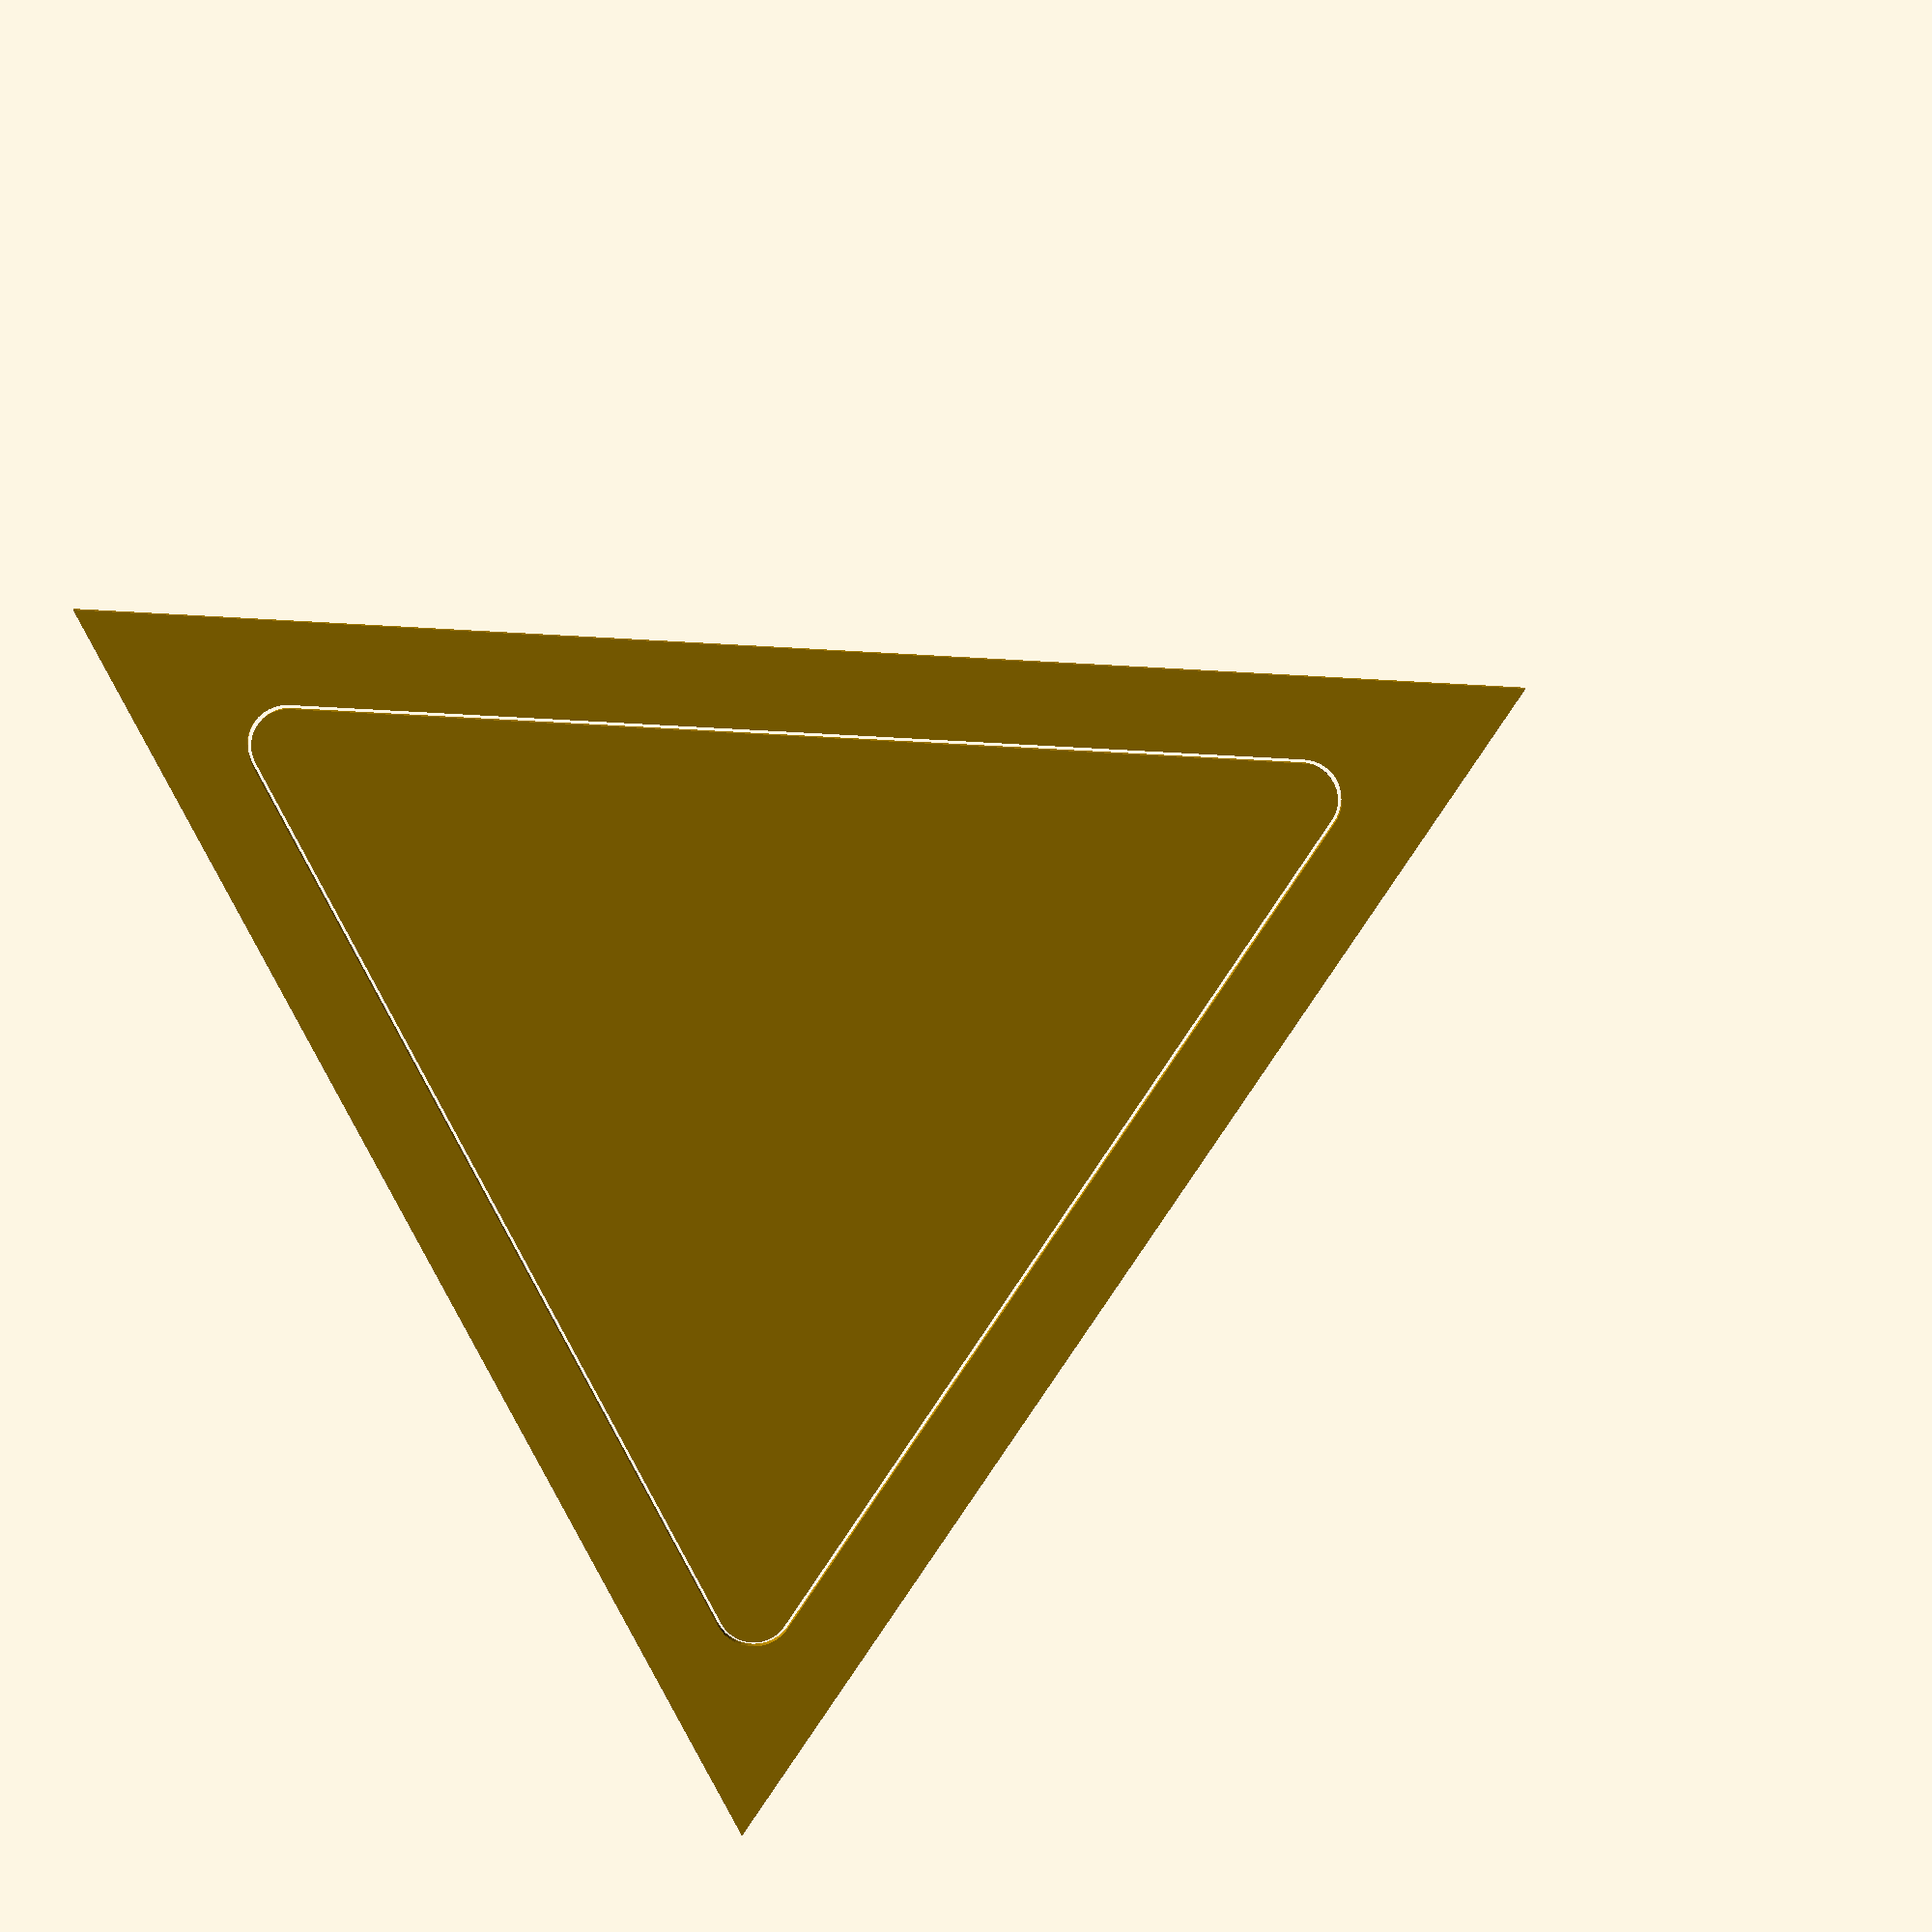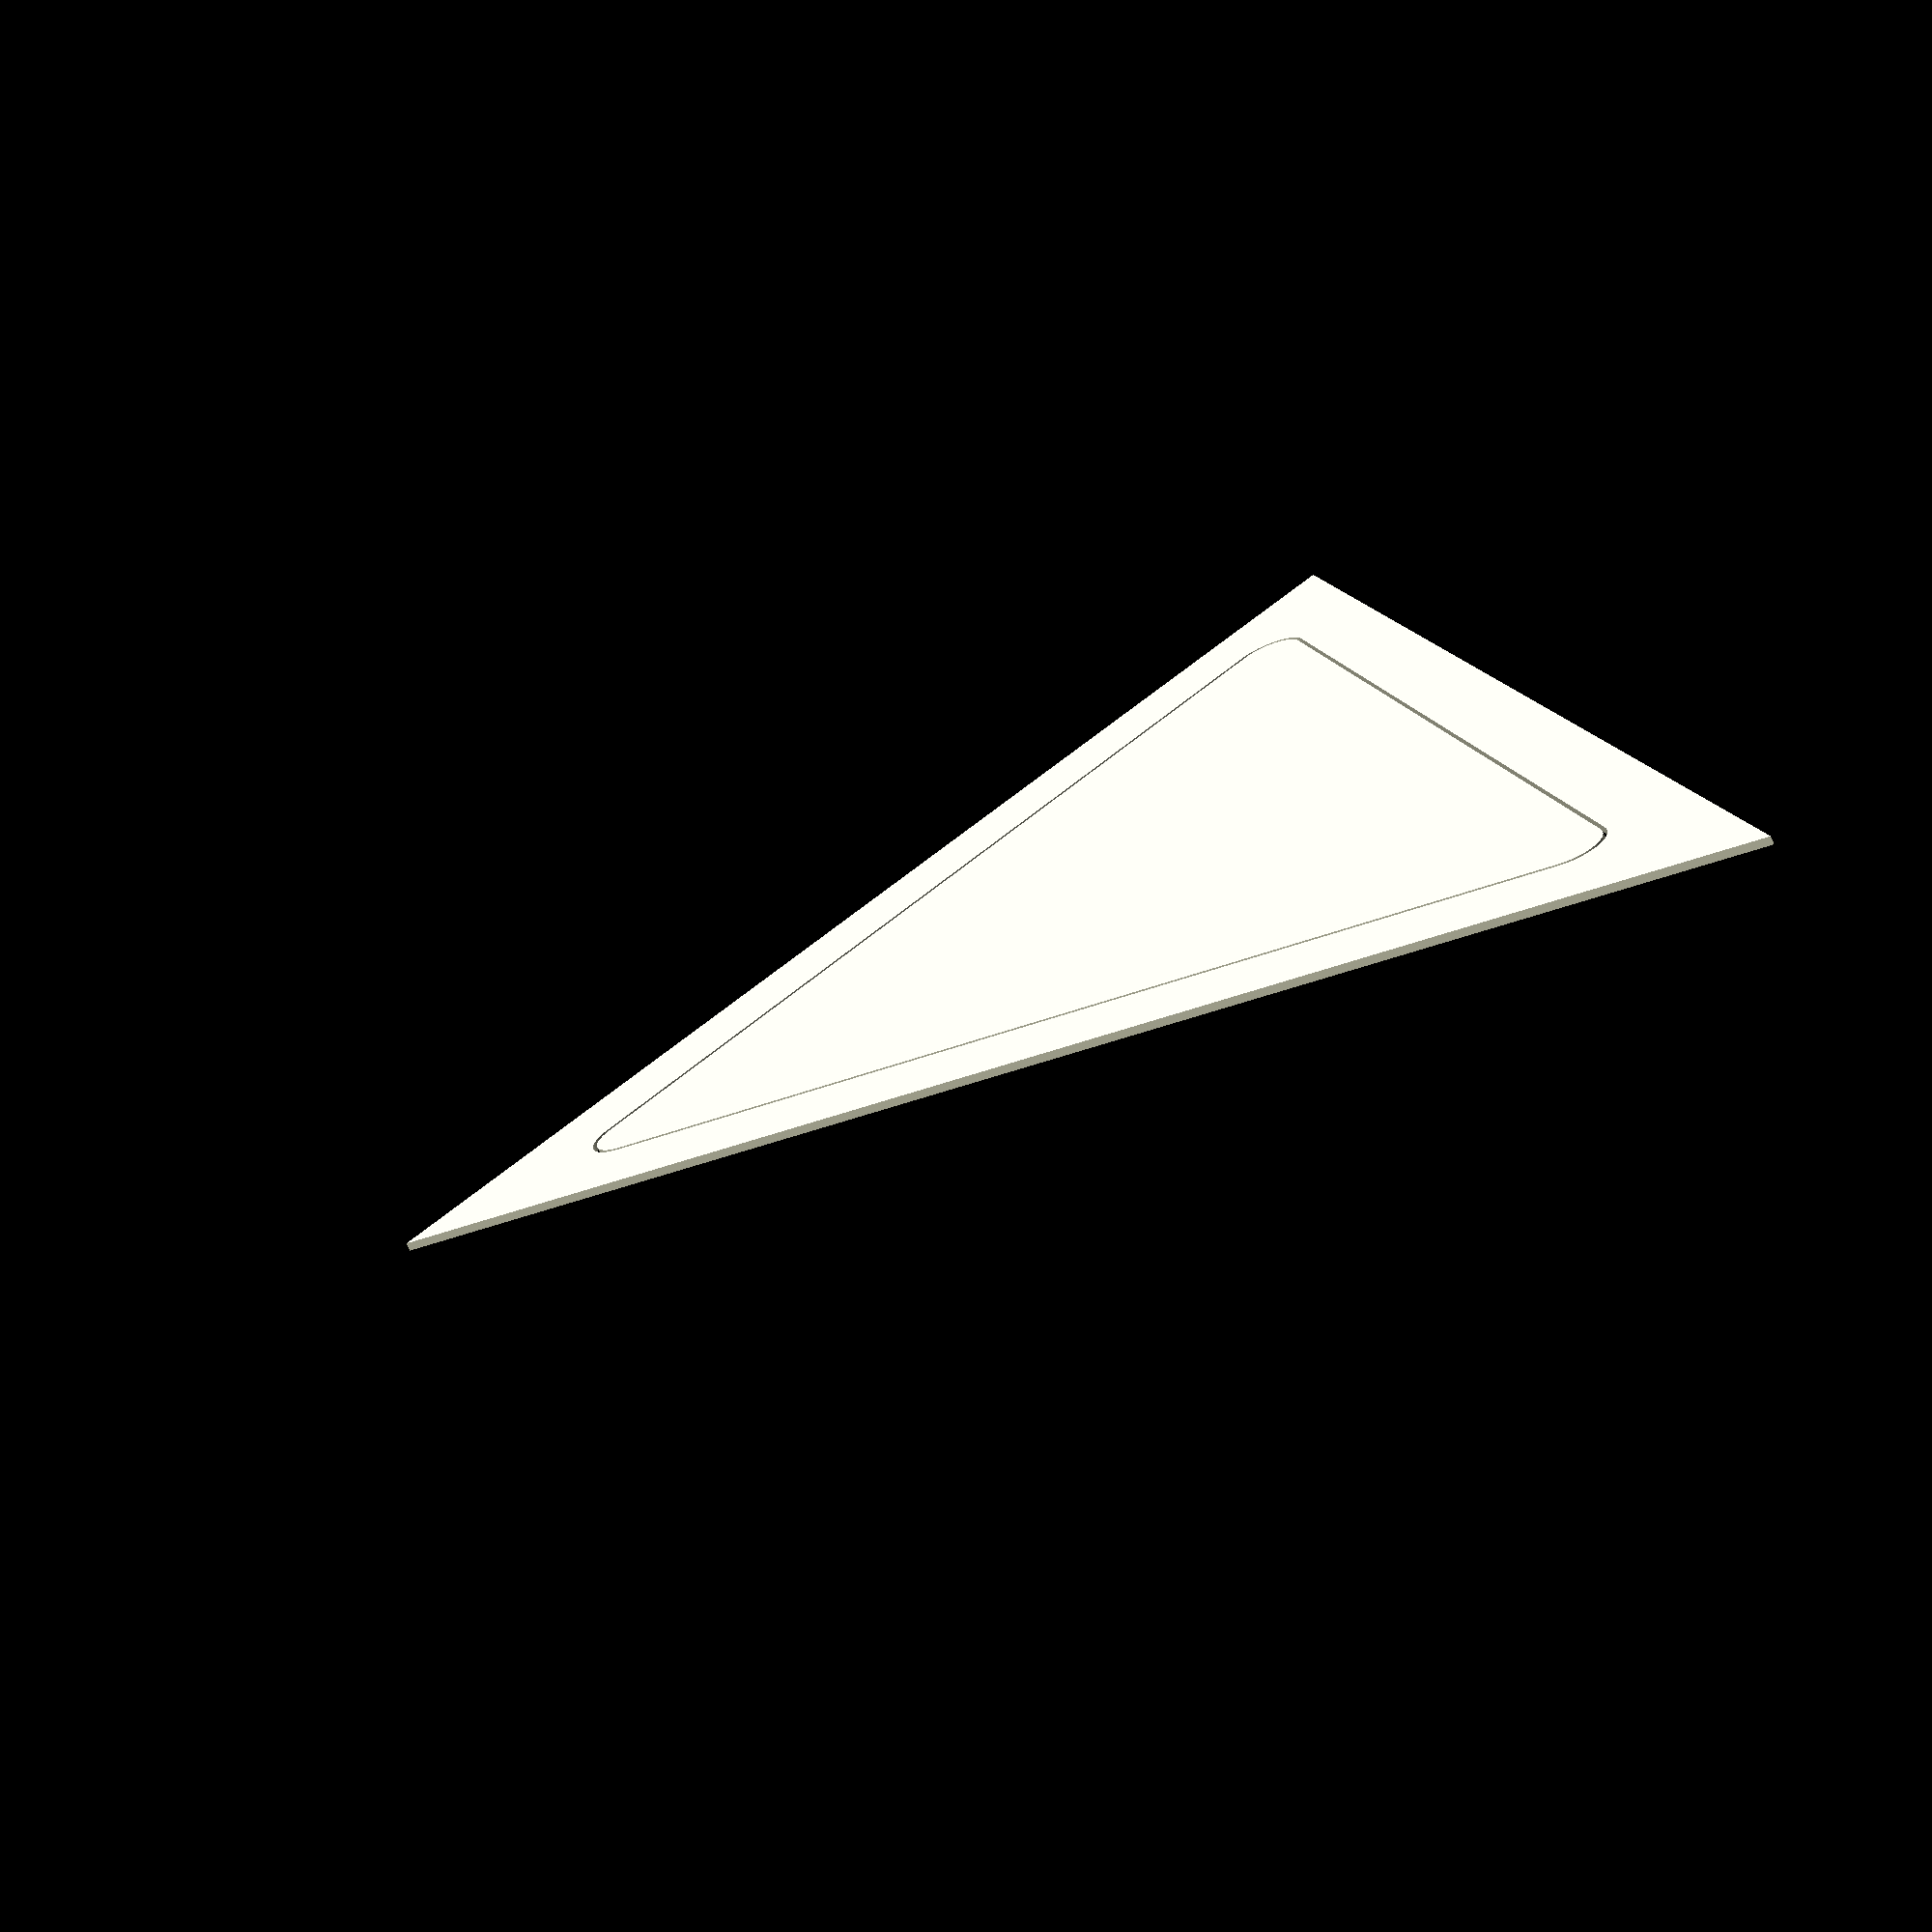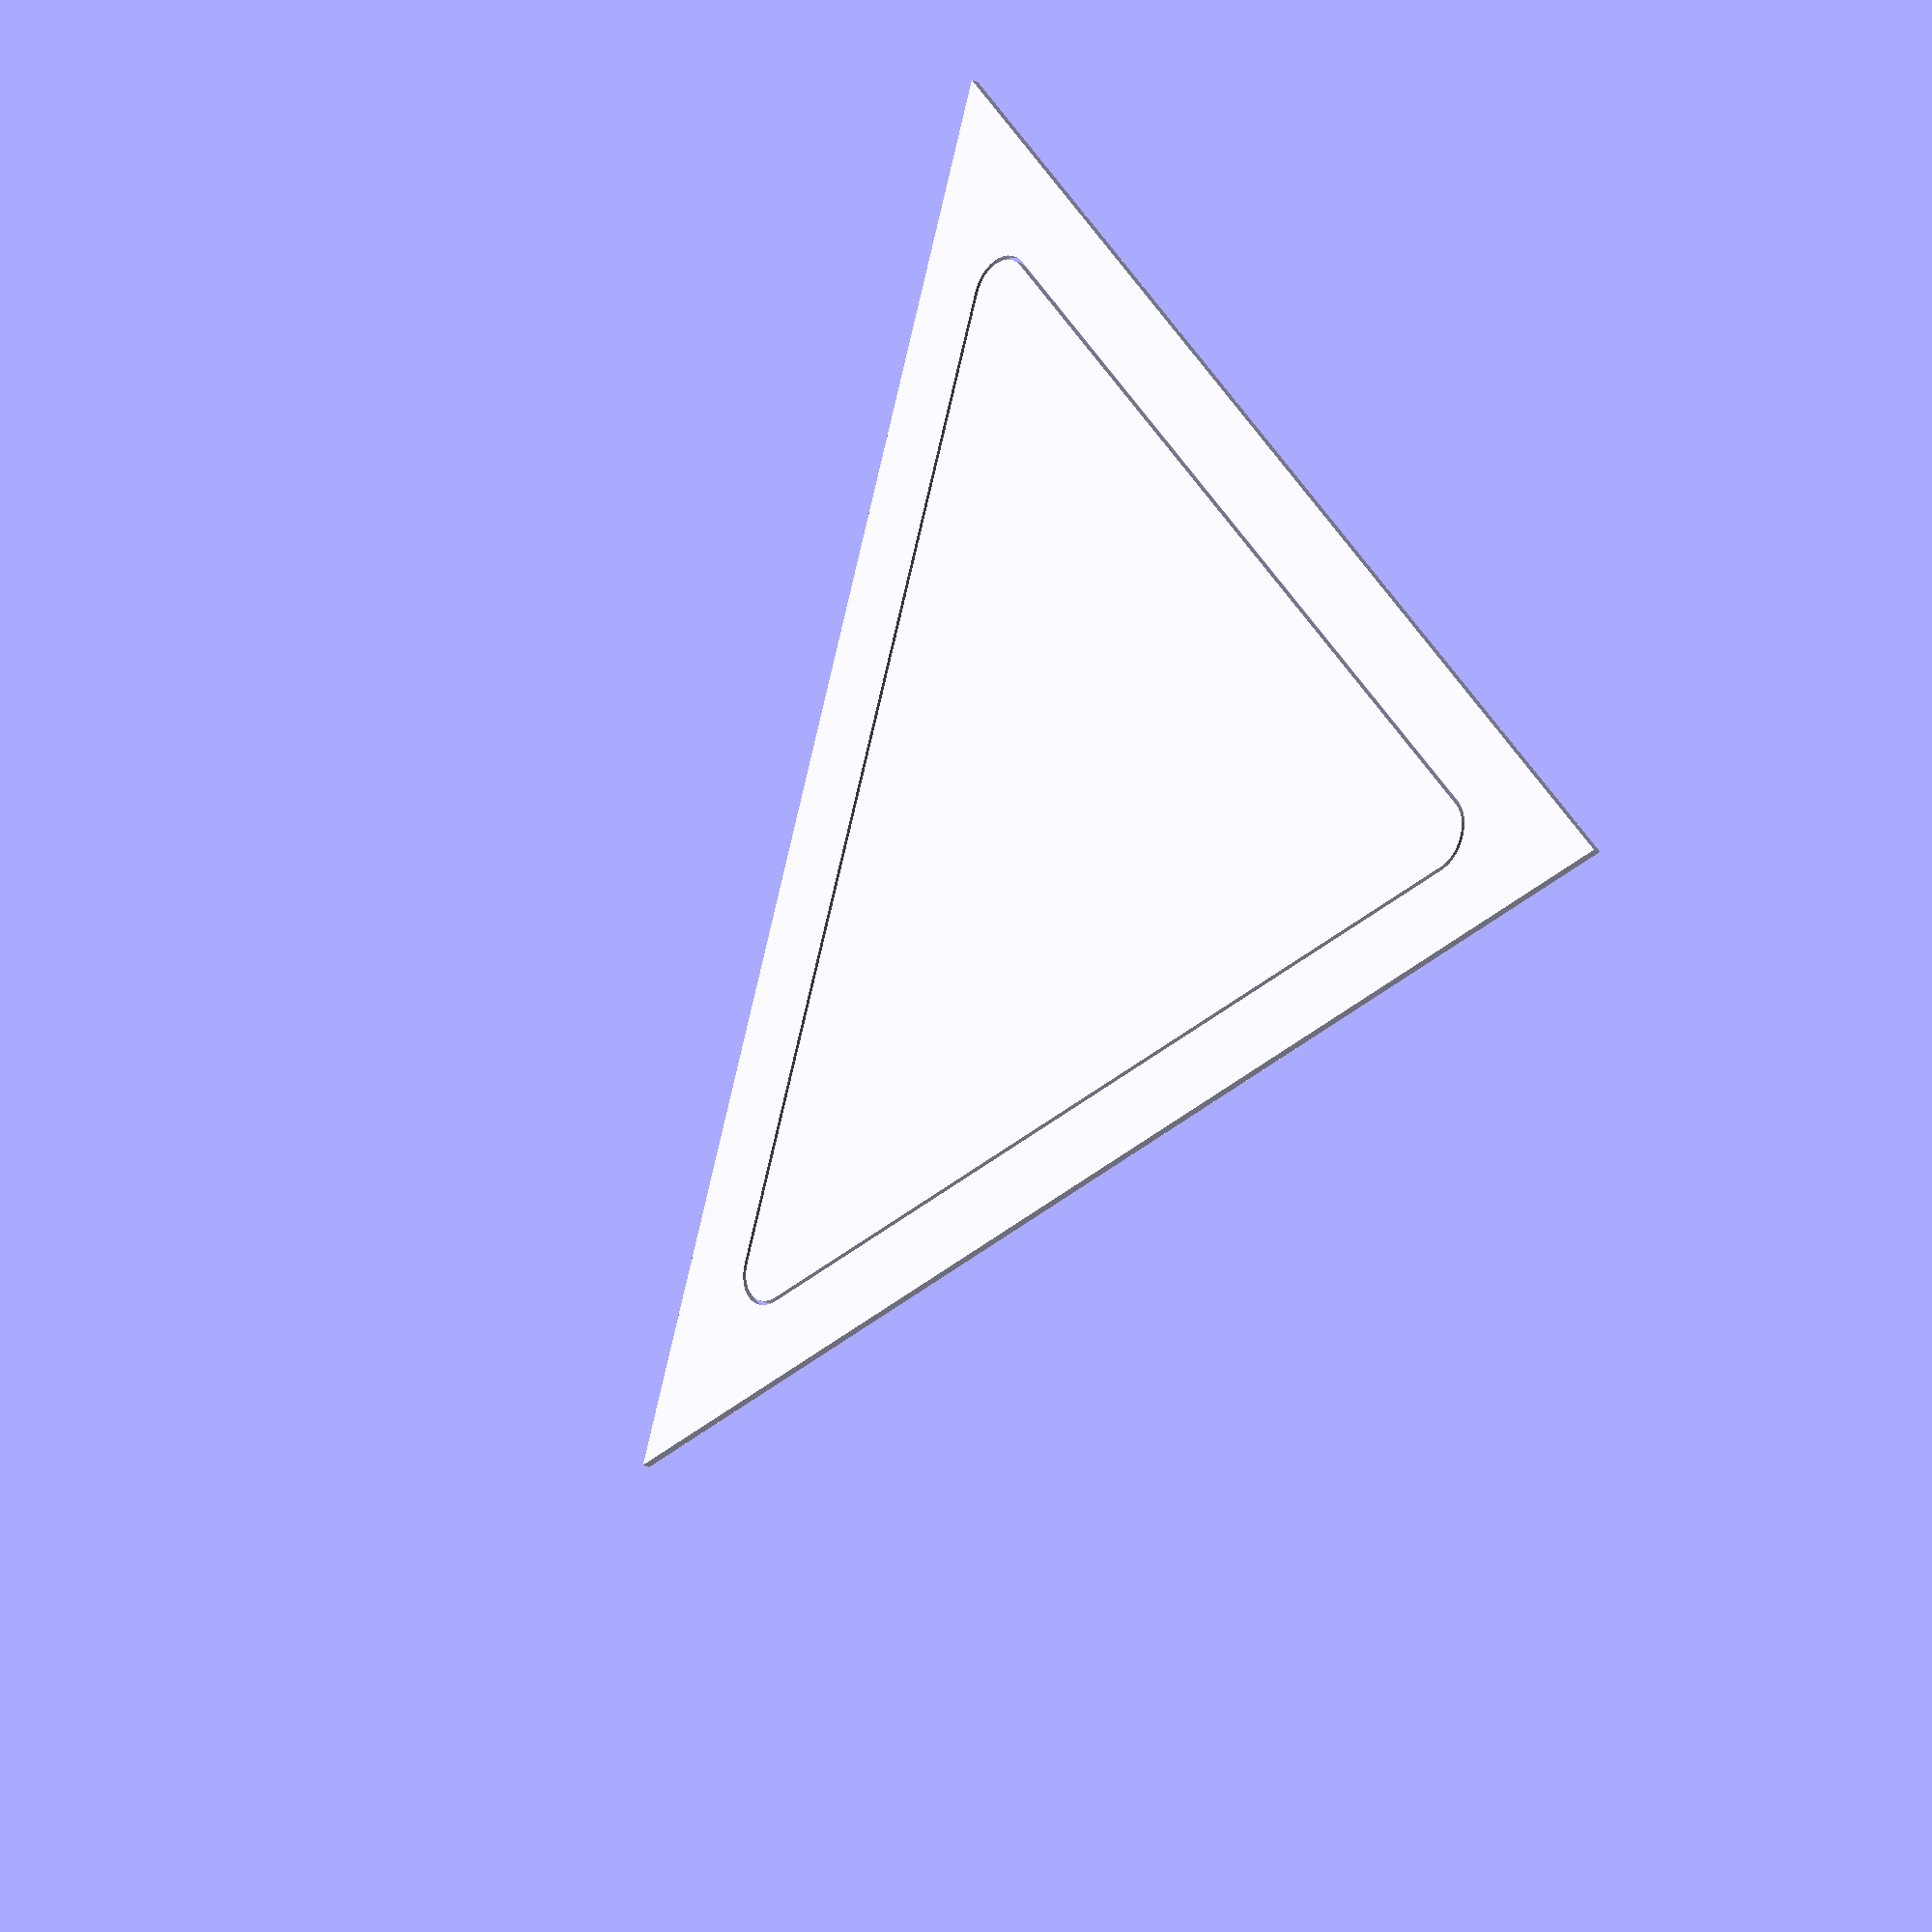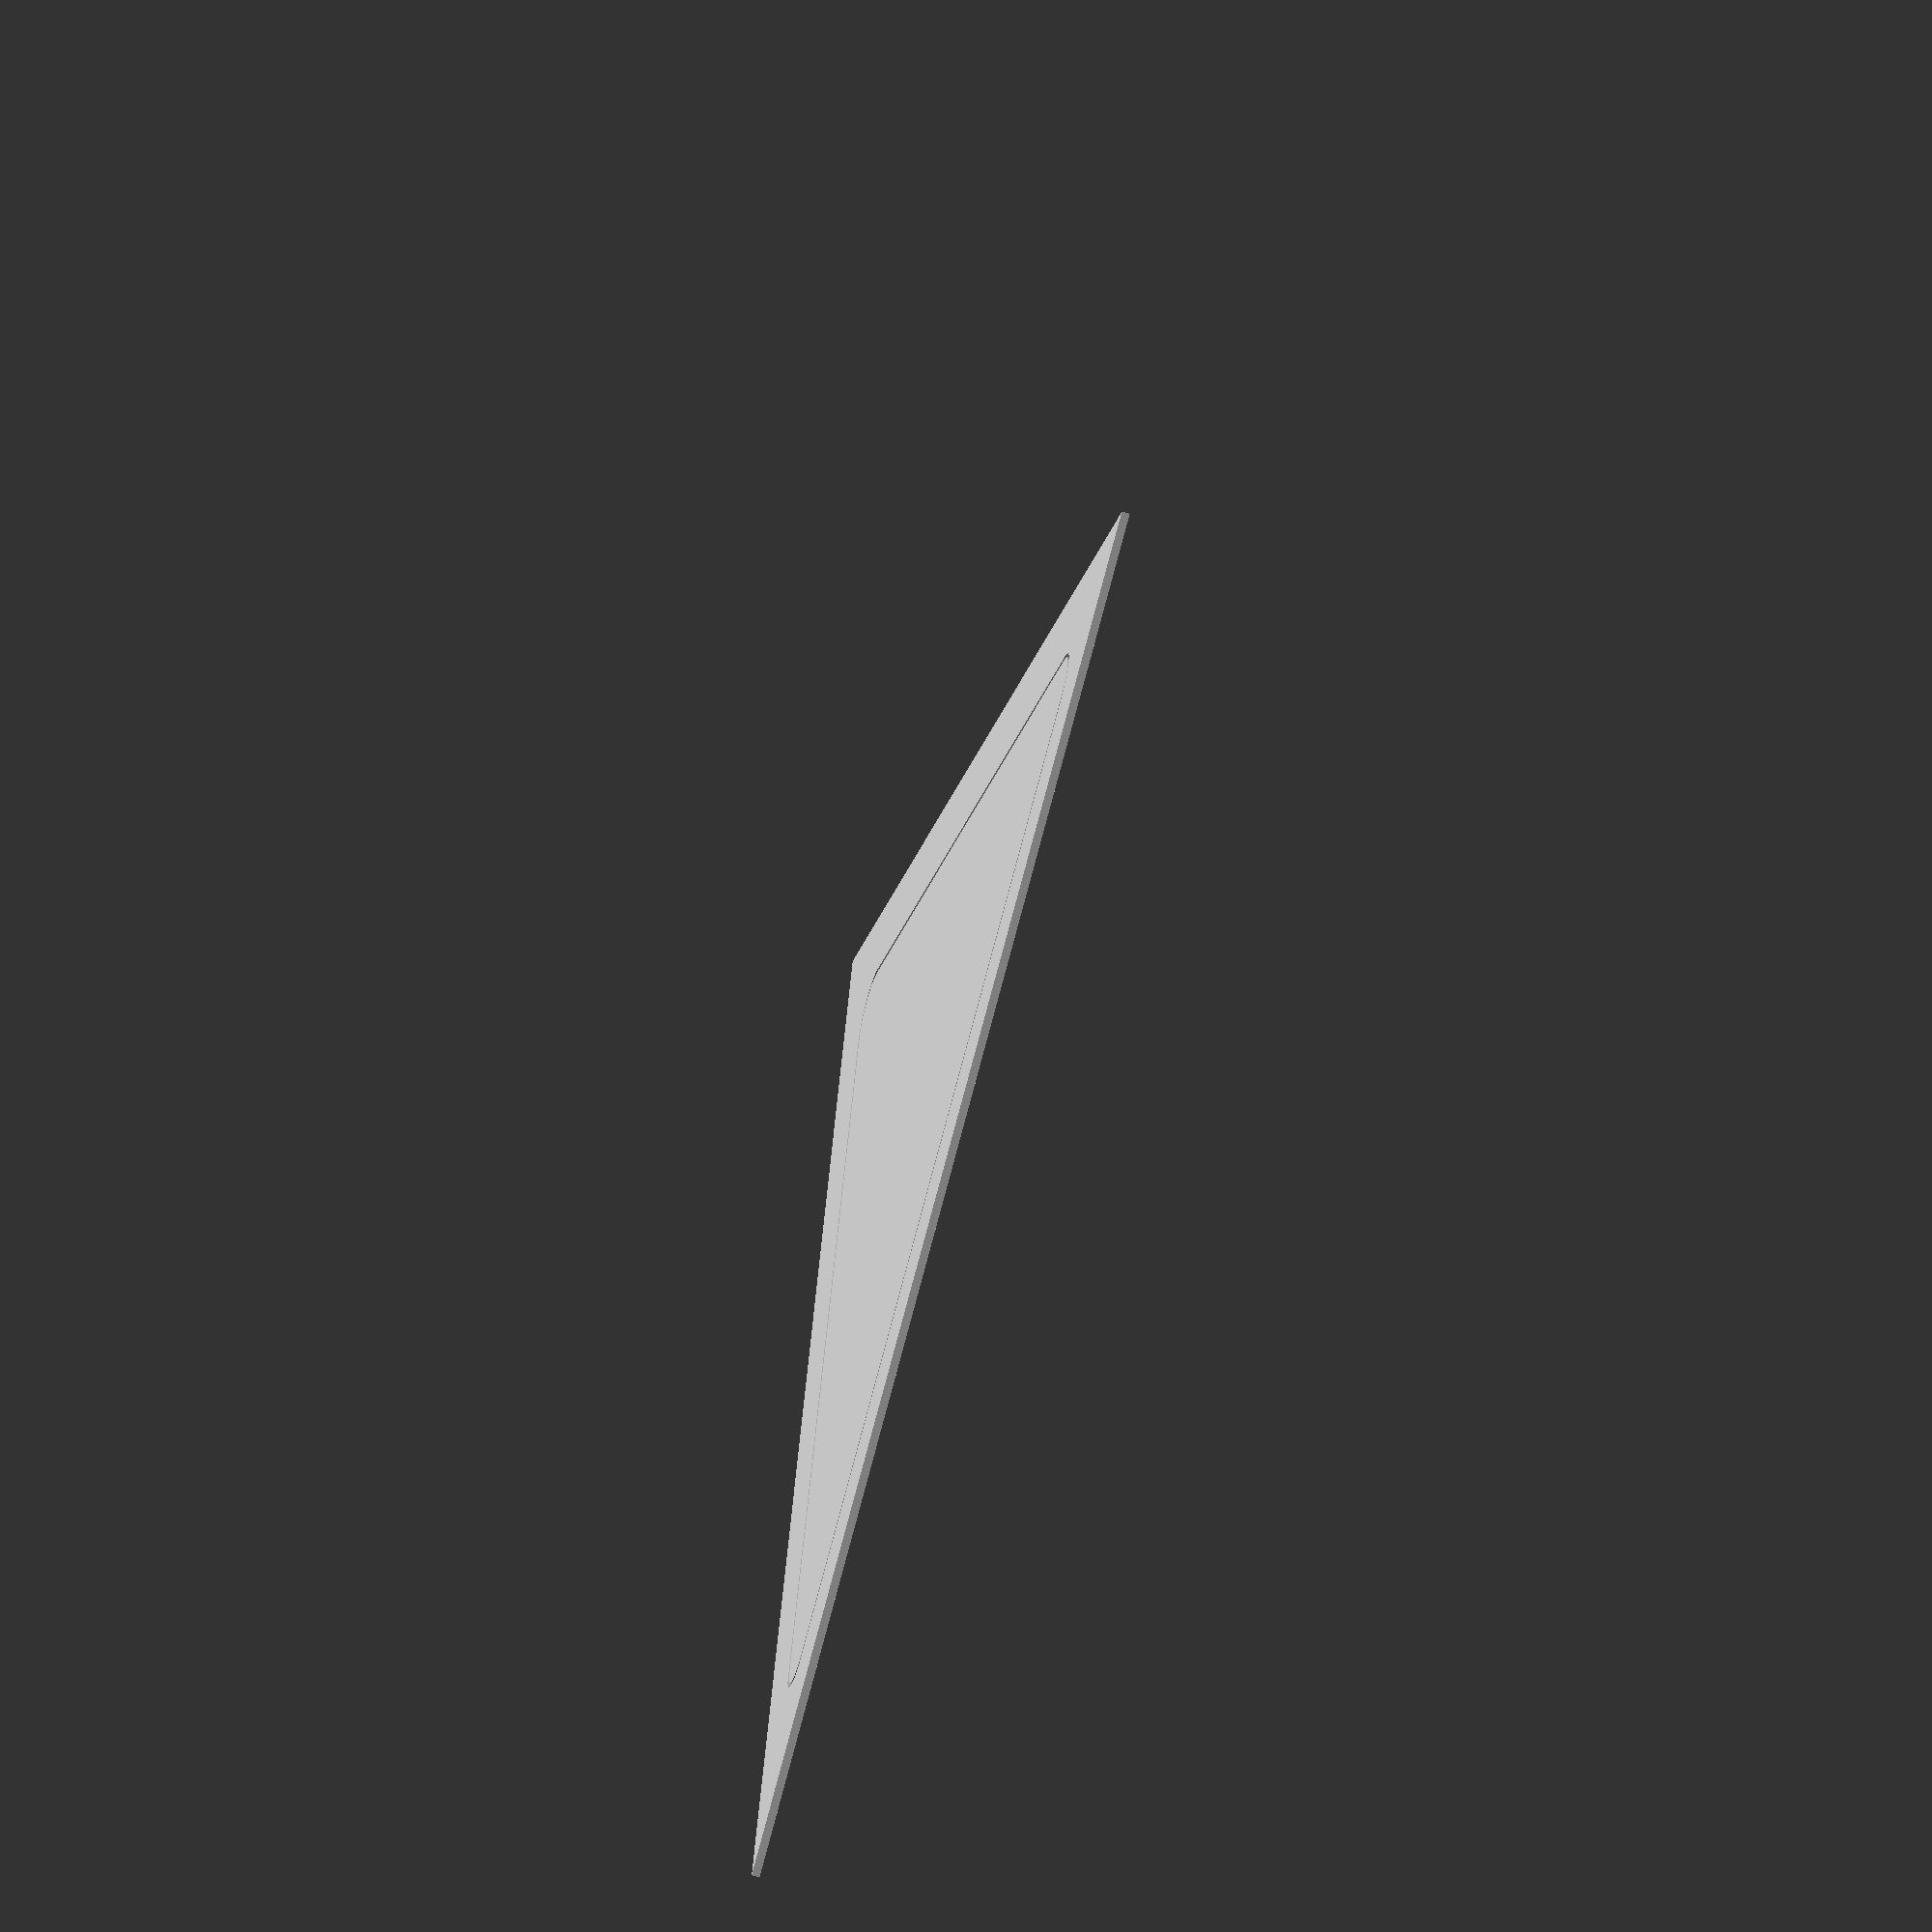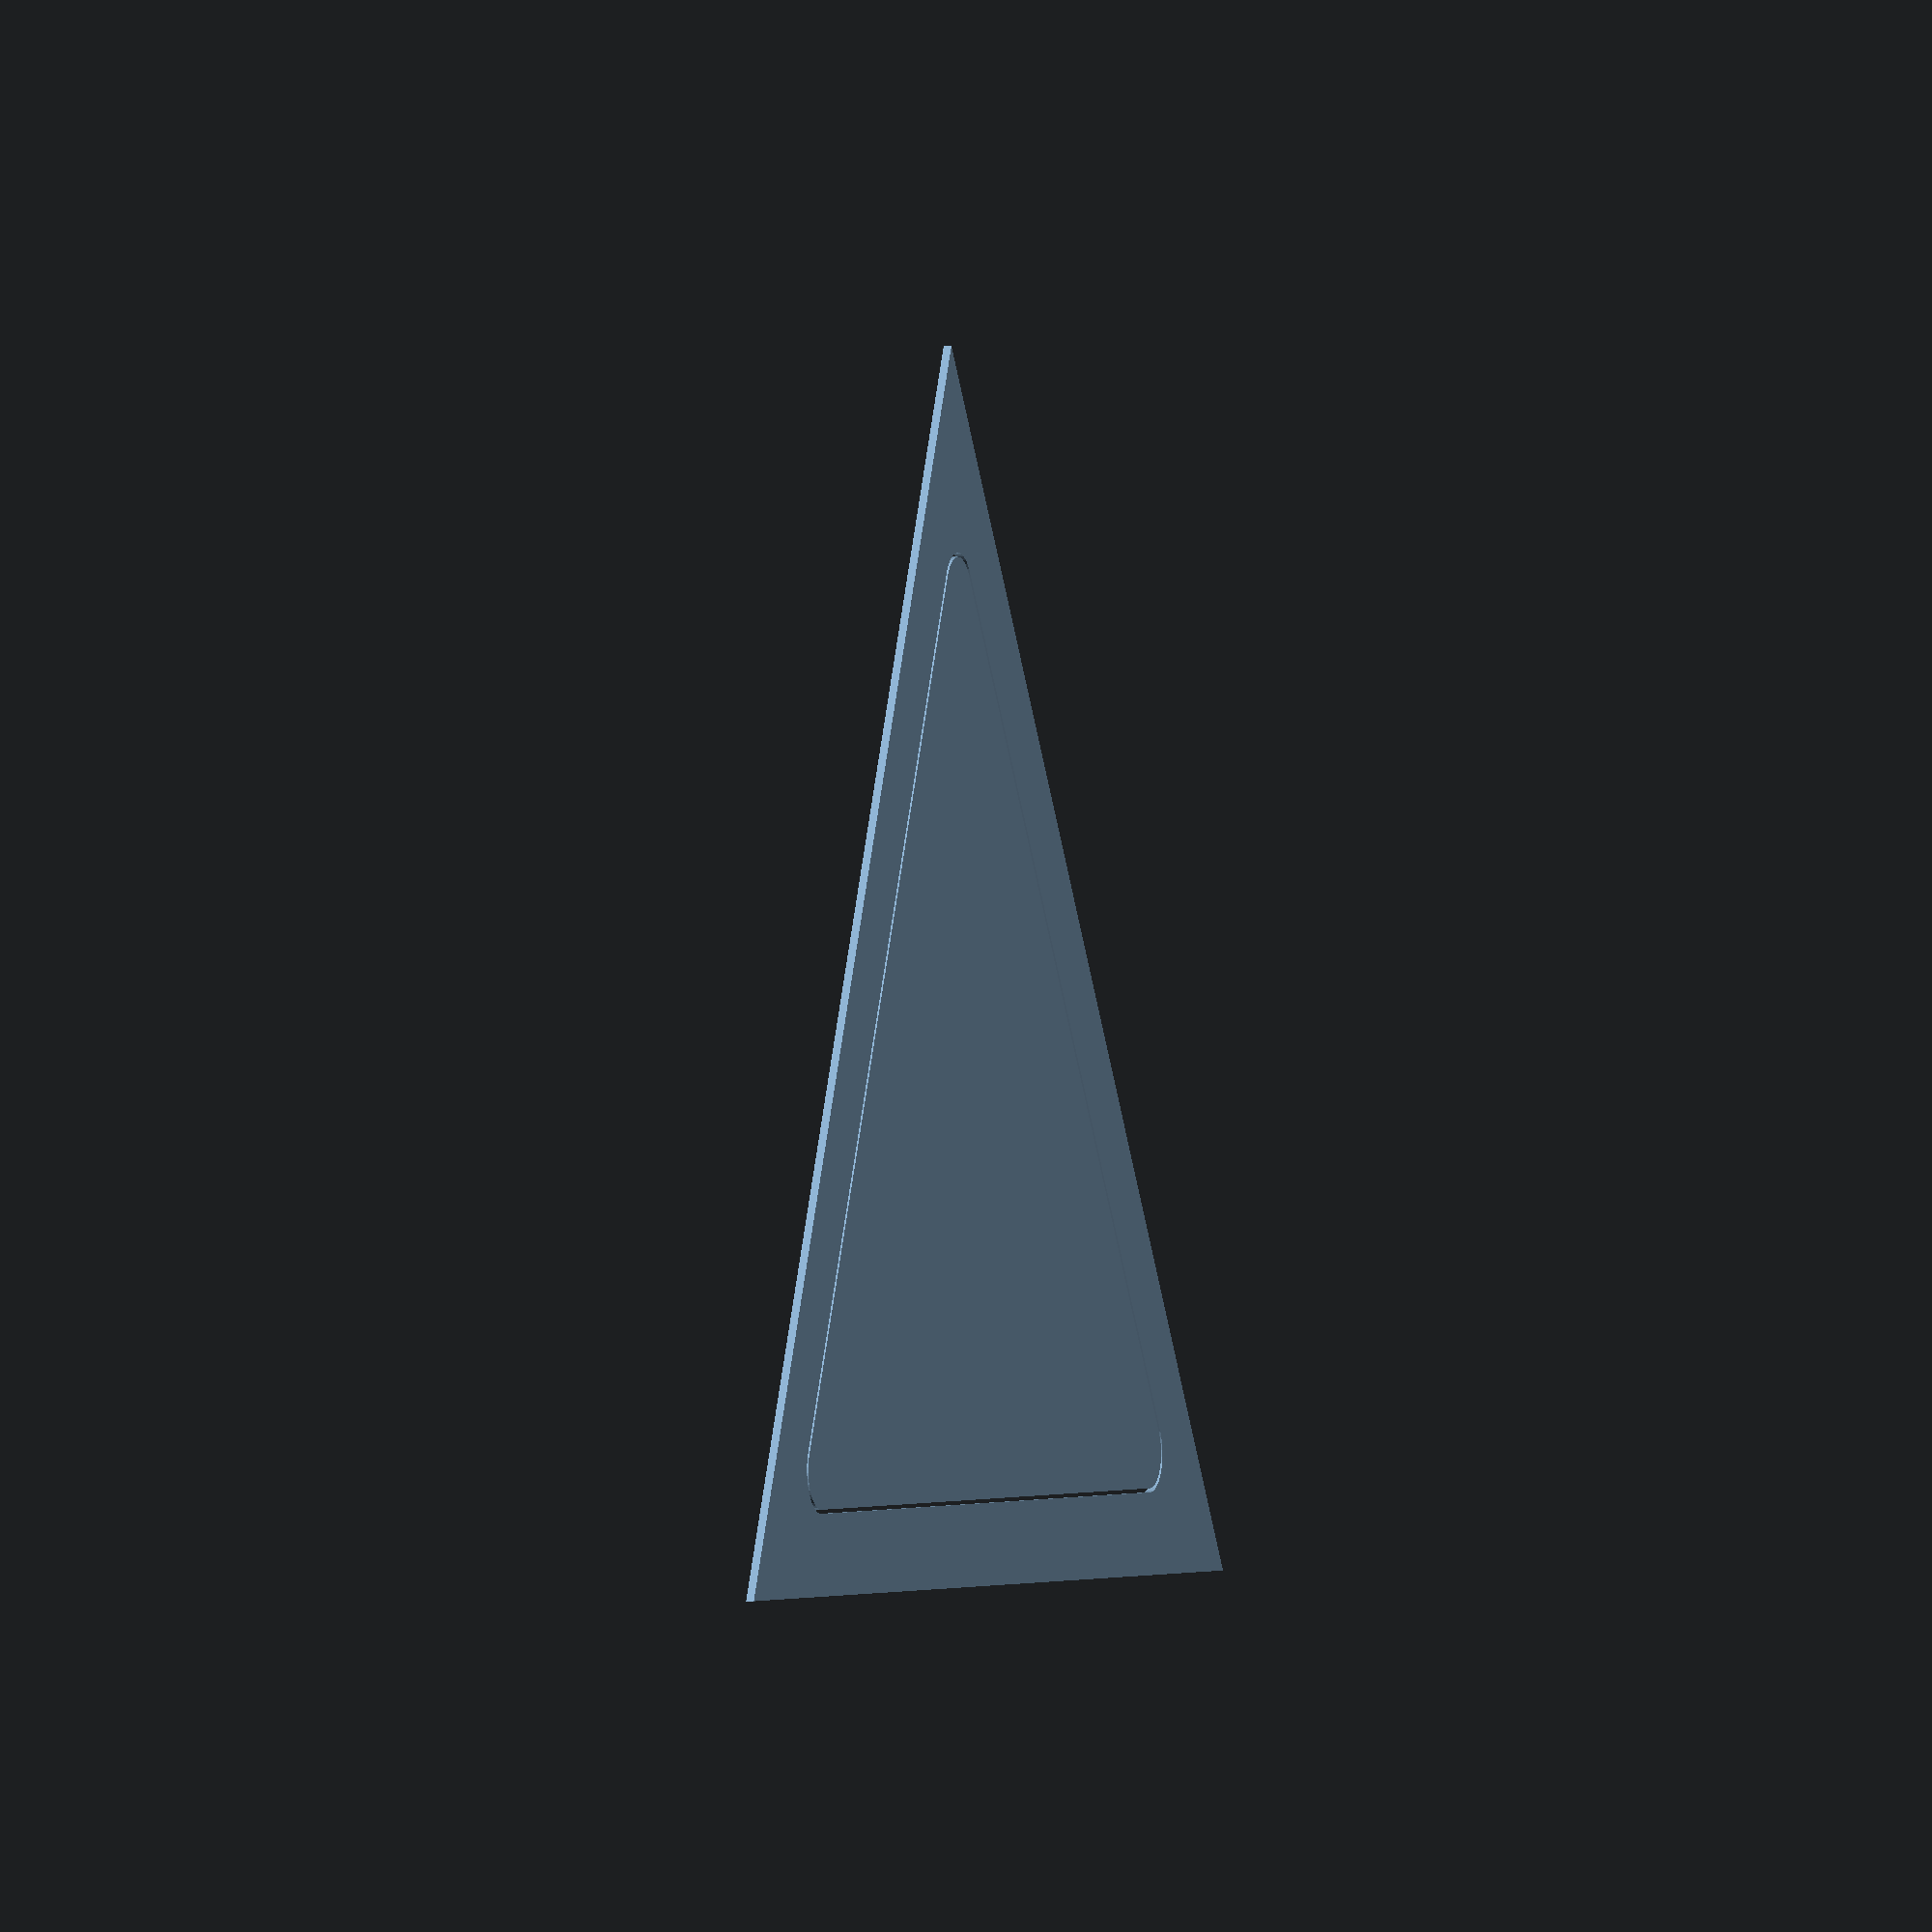
<openscad>
module drawBox(radius, height, crust, drillRadius) {
  difference() {
    drawBoxBase(radius, height, 0);
    cavityRadius = (radius * sin(30) - crust) / sin(30);
    translate([0, 0, crust]) {
      drawBoxBase(cavityRadius, height, drillRadius);
    }
  }
}

module drawBoxBase(radius, height, cornerRadius) {
  sr = (cornerRadius > 1) ? 1 : 0;
  modRadius = (radius * sin(30) - cornerRadius) / sin(30);
  minkowski() {
    cylinder(r = cornerRadius, h = 1, $fn = 40);
    hull() {
      drawTriangle(modRadius, 0, 0, 0); // Bottom
      translate([0, 0, height - sr]) drawTriangle(modRadius, 0, 0, 0); // Top
    }
  }
}

module drawCap(radius, height, z1, z2, z3, crust, drillRadius) {
  union() {
    drawCapBase(radius, height, z1, z2, z3, 0);
    cavityRadius = (radius * sin(30) - crust) / sin(30);
    translate([0, 0, -2]) {
      drawCapBase(cavityRadius, height, 0, 0, 0, drillRadius);
    }
  }
}

module drawCapBase(radius, height, z1, z2, z3, cornerRadius) {
  sr = (cornerRadius > 1) ? 1 : 0;
  modRadius = (radius * sin(30) - cornerRadius) / sin(30);
  minkowski() {
    cylinder(r = cornerRadius, h = 1, $fn = 40);
    hull() {
      drawTriangle(modRadius, 0, 0, 0); // Bottom
      translate([0, 0, height - sr]) drawTriangle(modRadius, z1, z2, z3); // Top
    }
  }
}

module drawTriangle(radius, z1, z2, z3) {
  polyhedron(
    points = [[0, radius, z1], 
              [cos(30)*radius, -sin(30)*radius, z2], 
              [-cos(30)*radius, -sin(30)*radius, z3]], 
    faces = [[0, 1, 2]]
  );
}

// Test modules, check the gaps

boxRadius = 100;
boxHeight = 35;
boxWallThickness = 10;
innerCornerRadius = 5;
capHeight = 10;
capWallThickness = 10.5;

// Draw box
projection(cut=true) 
  translate([0,0,-20])
    drawBox(boxRadius, boxHeight, boxWallThickness, innerCornerRadius);

// Draw cap
// Notice that you have to remove the wall thickness difference between the box wall thickness and cap wall thickness from the innerCornerRadius
projection(cut = true) 
  translate([0,0,1])
    drawCap(boxRadius, capHeight, 0, 0, 0, capWallThickness, innerCornerRadius - (capWallThickness - boxWallThickness));


</openscad>
<views>
elev=348.4 azim=296.7 roll=178.8 proj=p view=wireframe
elev=250.6 azim=76.7 roll=156.1 proj=p view=solid
elev=201.5 azim=49.9 roll=132.4 proj=o view=wireframe
elev=245.0 azim=285.3 roll=105.5 proj=o view=wireframe
elev=184.2 azim=174.8 roll=250.8 proj=o view=solid
</views>
